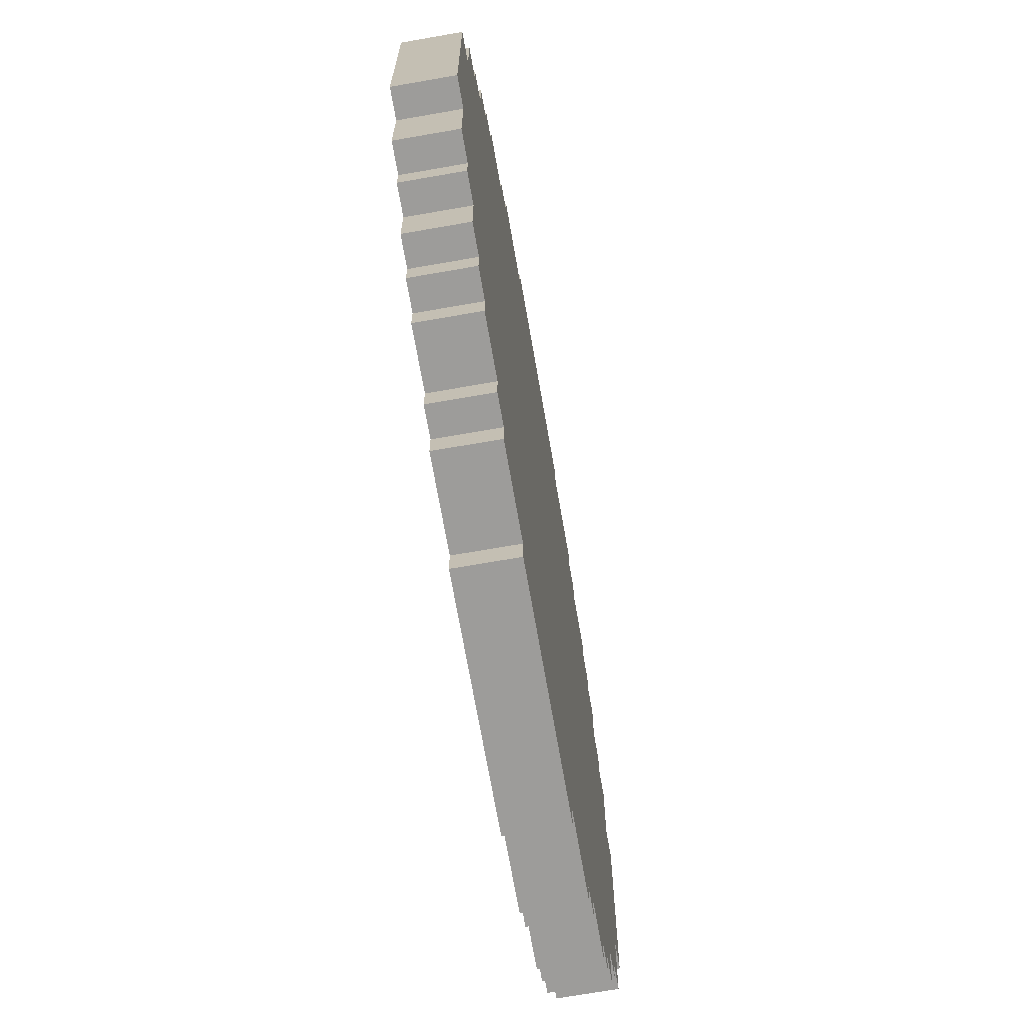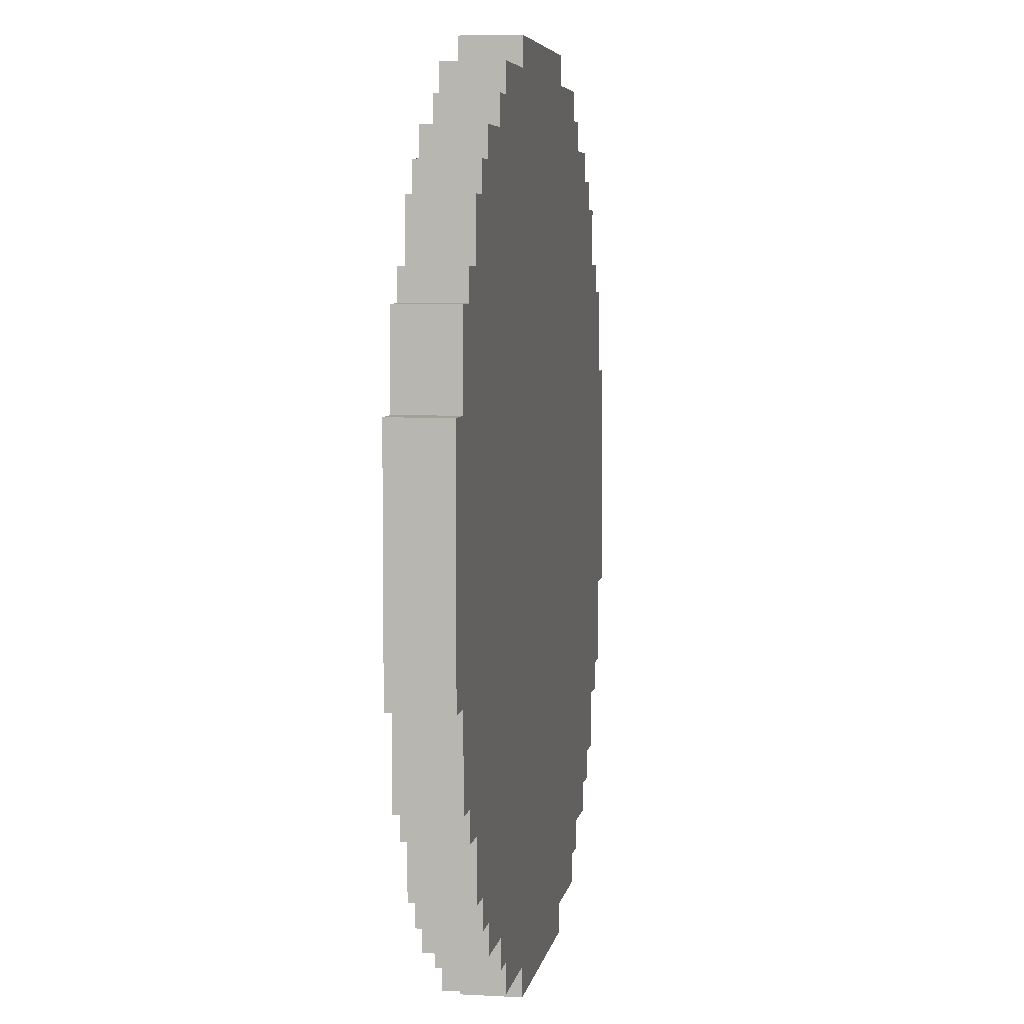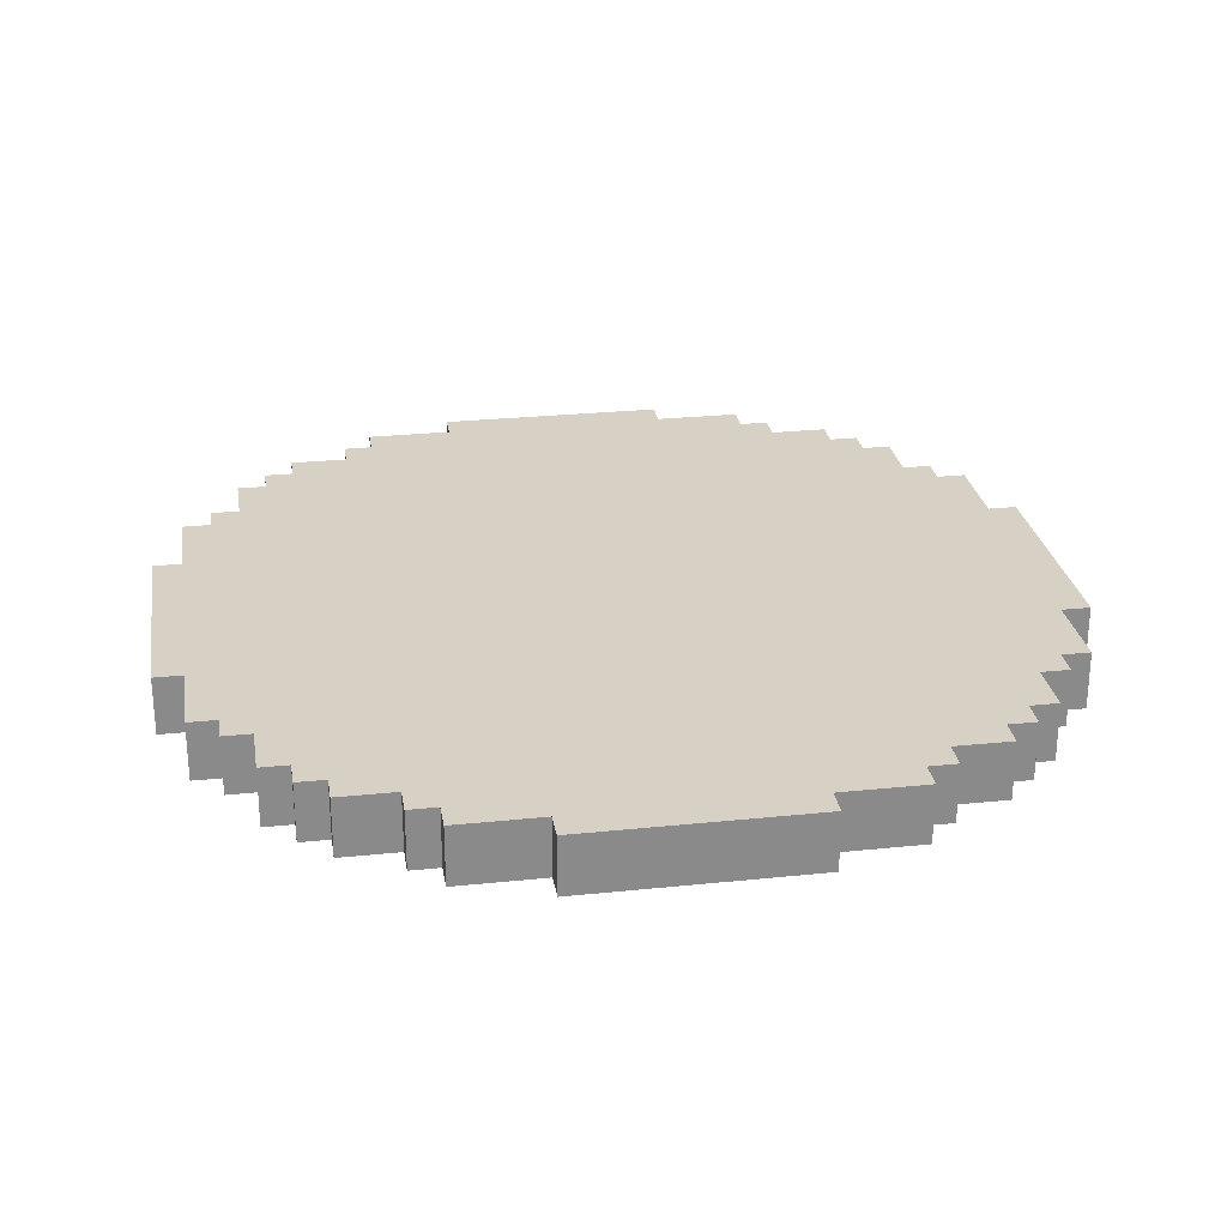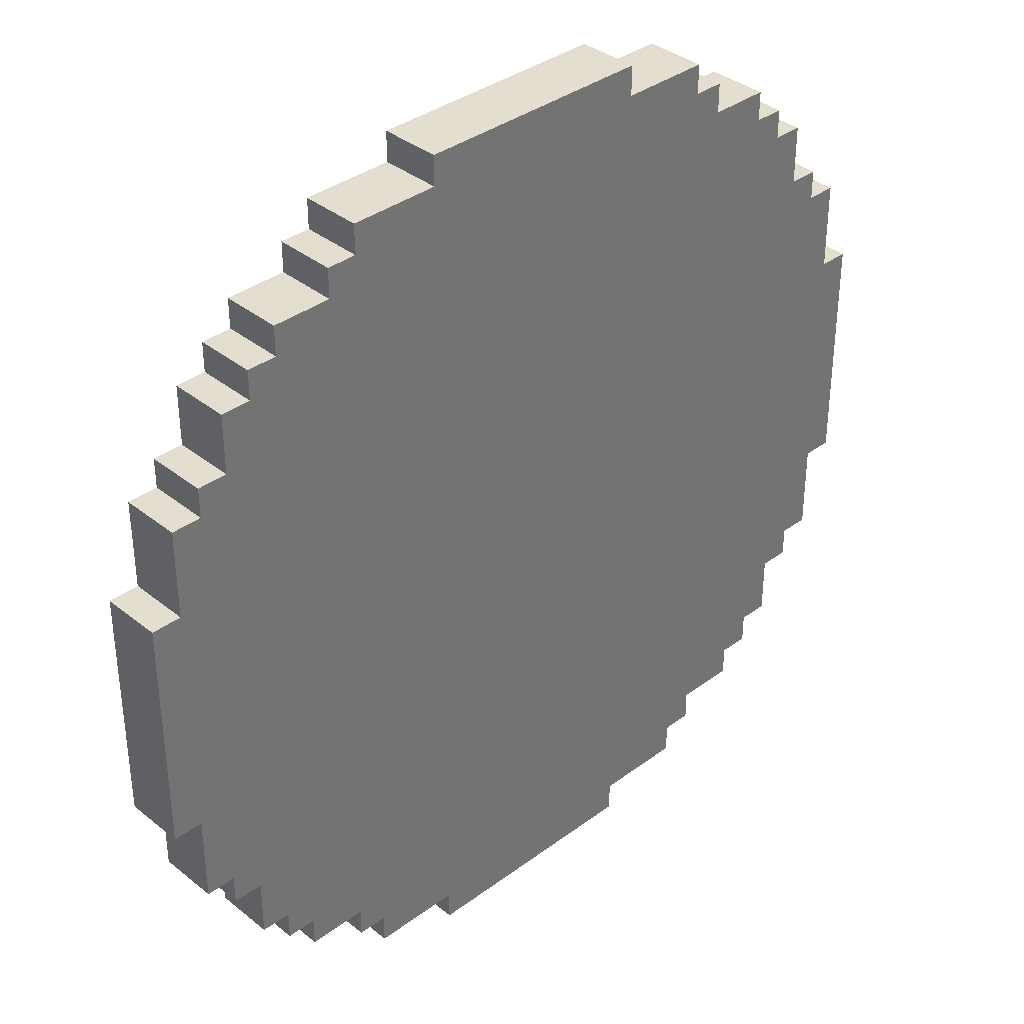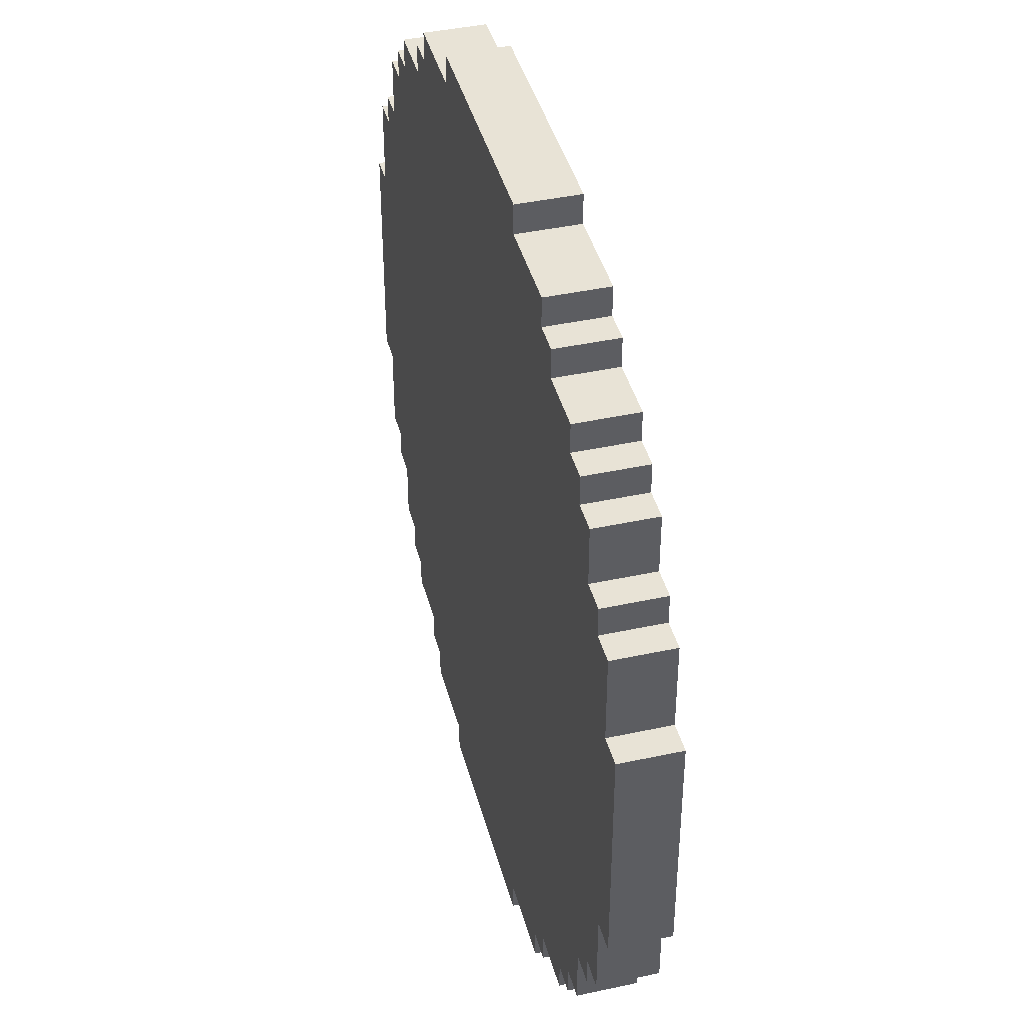
<metadata>
{"format":"obj","ext":"obj","renderer":"f3d","projection":"perspective","resolution":1024,"background":"white","views":[{"elev":-70.3,"azim":99.9,"up":"+Z"},{"elev":5.7,"azim":99.5,"up":"+Z"},{"elev":26.8,"azim":-9.2,"up":"+Y"},{"elev":36.5,"azim":136.1,"up":"+Z"},{"elev":41.8,"azim":-104.6,"up":"+Z"}]}
</metadata>
<code>
v -15 11 4
v -15 11 3
v -15 11 -3
v -15 11 -4
v -15 13 4
v -15 13 3
v -15 13 -3
v -15 13 -4
v -14 11 7
v -14 11 4
v -14 11 -4
v -14 11 -7
v -14 13 7
v -14 13 4
v -14 13 -4
v -14 13 -7
v -13 11 8
v -13 11 7
v -13 11 -7
v -13 11 -8
v -13 13 8
v -13 13 7
v -13 13 -7
v -13 13 -8
v -12 11 10
v -12 11 8
v -12 11 -8
v -12 11 -10
v -12 13 10
v -12 13 8
v -12 13 -8
v -12 13 -10
v -11 11 11
v -11 11 10
v -11 11 -10
v -11 11 -11
v -11 13 11
v -11 13 10
v -11 13 -10
v -11 13 -11
v -10 11 12
v -10 11 11
v -10 11 -11
v -10 11 -12
v -10 13 12
v -10 13 11
v -10 13 -11
v -10 13 -12
v -8 11 13
v -8 11 12
v -8 11 -12
v -8 11 -13
v -8 13 13
v -8 13 12
v -8 13 -12
v -8 13 -13
v -7 11 14
v -7 11 13
v -7 11 -13
v -7 11 -14
v -7 13 14
v -7 13 13
v -7 13 -13
v -7 13 -14
v -4 11 15
v -4 11 14
v -4 11 -14
v -4 11 -15
v -4 13 15
v -4 13 14
v -4 13 -14
v -4 13 -15
v 4 11 15
v 4 11 14
v 4 11 -14
v 4 11 -15
v 4 13 15
v 4 13 14
v 4 13 -14
v 4 13 -15
v 7 11 14
v 7 11 13
v 7 11 -13
v 7 11 -14
v 7 13 14
v 7 13 13
v 7 13 -13
v 7 13 -14
v 8 11 13
v 8 11 12
v 8 11 -12
v 8 11 -13
v 8 13 13
v 8 13 12
v 8 13 -12
v 8 13 -13
v 10 11 12
v 10 11 11
v 10 11 -11
v 10 11 -12
v 10 13 12
v 10 13 11
v 10 13 -11
v 10 13 -12
v 11 11 11
v 11 11 10
v 11 11 -10
v 11 11 -11
v 11 13 11
v 11 13 10
v 11 13 -10
v 11 13 -11
v 12 11 10
v 12 11 8
v 12 11 -8
v 12 11 -10
v 12 13 10
v 12 13 8
v 12 13 -8
v 12 13 -10
v 13 11 8
v 13 11 7
v 13 11 -7
v 13 11 -8
v 13 13 8
v 13 13 7
v 13 13 -7
v 13 13 -8
v 14 11 7
v 14 11 4
v 14 11 -4
v 14 11 -7
v 14 13 7
v 14 13 4
v 14 13 -4
v 14 13 -7
v 15 11 4
v 15 11 3
v 15 11 -3
v 15 11 -4
v 15 13 4
v 15 13 3
v 15 13 -3
v 15 13 -4
v -4 11 15
v -4 13 15
v -3 11 15
v -3 13 15
v 3 11 15
v 3 13 15
v 4 11 15
v 4 13 15
v -7 11 14
v -7 13 14
v -4 11 14
v -4 13 14
v 4 11 14
v 4 13 14
v 6 11 14
v 6 13 14
v 7 11 14
v 7 13 14
v -8 11 13
v -8 13 13
v -7 11 13
v -7 13 13
v 7 11 13
v 7 13 13
v 8 11 13
v 8 13 13
v -10 11 12
v -10 13 12
v -8 11 12
v -8 13 12
v 8 11 12
v 8 13 12
v 10 11 12
v 10 13 12
v -11 11 11
v -11 13 11
v -10 11 11
v -10 13 11
v 10 11 11
v 10 13 11
v 11 11 11
v 11 13 11
v -12 11 10
v -12 13 10
v -11 11 10
v -11 13 10
v 11 11 10
v 11 13 10
v 12 11 10
v 12 13 10
v -13 11 8
v -13 13 8
v -12 11 8
v -12 13 8
v 12 11 8
v 12 13 8
v 13 11 8
v 13 13 8
v -14 11 7
v -14 13 7
v -13 11 7
v -13 13 7
v 13 11 7
v 13 13 7
v 14 11 7
v 14 13 7
v -15 11 4
v -15 13 4
v -14 11 4
v -14 13 4
v 14 11 4
v 14 13 4
v 15 11 4
v 15 13 4
v -15 11 -4
v -15 13 -4
v -14 11 -4
v -14 13 -4
v 14 11 -4
v 14 13 -4
v 15 11 -4
v 15 13 -4
v -14 11 -7
v -14 13 -7
v -13 11 -7
v -13 13 -7
v 13 11 -7
v 13 13 -7
v 14 11 -7
v 14 13 -7
v -13 11 -8
v -13 13 -8
v -12 11 -8
v -12 13 -8
v 12 11 -8
v 12 13 -8
v 13 11 -8
v 13 13 -8
v -12 11 -10
v -12 13 -10
v -11 11 -10
v -11 13 -10
v 11 11 -10
v 11 13 -10
v 12 11 -10
v 12 13 -10
v -11 11 -11
v -11 13 -11
v -10 11 -11
v -10 13 -11
v 10 11 -11
v 10 13 -11
v 11 11 -11
v 11 13 -11
v -10 11 -12
v -10 13 -12
v -8 11 -12
v -8 13 -12
v 8 11 -12
v 8 13 -12
v 10 11 -12
v 10 13 -12
v -8 11 -13
v -8 13 -13
v -7 11 -13
v -7 13 -13
v 7 11 -13
v 7 13 -13
v 8 11 -13
v 8 13 -13
v -7 11 -14
v -7 13 -14
v -4 11 -14
v -4 13 -14
v 4 11 -14
v 4 13 -14
v 6 11 -14
v 6 13 -14
v 7 11 -14
v 7 13 -14
v -4 11 -15
v -4 13 -15
v -3 11 -15
v -3 13 -15
v 3 11 -15
v 3 13 -15
v 4 11 -15
v 4 13 -15
v -4 11 15
v -3 11 15
v 3 11 15
v 4 11 15
v -7 11 14
v -4 11 14
v 4 11 14
v 6 11 14
v 7 11 14
v -8 11 13
v -7 11 13
v 7 11 13
v 8 11 13
v -10 11 12
v -8 11 12
v 8 11 12
v 10 11 12
v -11 11 11
v -10 11 11
v 10 11 11
v 11 11 11
v -12 11 10
v -11 11 10
v 11 11 10
v 12 11 10
v -13 11 8
v -12 11 8
v 12 11 8
v 13 11 8
v -14 11 7
v -13 11 7
v 13 11 7
v 14 11 7
v -15 11 4
v -14 11 4
v -8 11 4
v -7 11 4
v -4 11 4
v -3 11 4
v 3 11 4
v 4 11 4
v 6 11 4
v 7 11 4
v 14 11 4
v 15 11 4
v -15 11 3
v -8 11 3
v -7 11 3
v -4 11 3
v -3 11 3
v 3 11 3
v 4 11 3
v 6 11 3
v 7 11 3
v 15 11 3
v -15 11 -3
v -8 11 -3
v -7 11 -3
v -4 11 -3
v -3 11 -3
v 3 11 -3
v 4 11 -3
v 6 11 -3
v 7 11 -3
v 15 11 -3
v -15 11 -4
v -14 11 -4
v -8 11 -4
v -7 11 -4
v -4 11 -4
v -3 11 -4
v 3 11 -4
v 4 11 -4
v 6 11 -4
v 7 11 -4
v 14 11 -4
v 15 11 -4
v -14 11 -7
v -13 11 -7
v 13 11 -7
v 14 11 -7
v -13 11 -8
v -12 11 -8
v 12 11 -8
v 13 11 -8
v -12 11 -10
v -11 11 -10
v 11 11 -10
v 12 11 -10
v -11 11 -11
v -10 11 -11
v 10 11 -11
v 11 11 -11
v -10 11 -12
v -8 11 -12
v 8 11 -12
v 10 11 -12
v -8 11 -13
v -7 11 -13
v 7 11 -13
v 8 11 -13
v -7 11 -14
v -4 11 -14
v 4 11 -14
v 6 11 -14
v 7 11 -14
v -4 11 -15
v -3 11 -15
v 3 11 -15
v 4 11 -15
v -4 13 15
v -3 13 15
v 3 13 15
v 4 13 15
v -7 13 14
v -4 13 14
v 4 13 14
v 6 13 14
v 7 13 14
v -8 13 13
v -7 13 13
v 7 13 13
v 8 13 13
v -10 13 12
v -8 13 12
v 8 13 12
v 10 13 12
v -11 13 11
v -10 13 11
v 10 13 11
v 11 13 11
v -12 13 10
v -11 13 10
v 11 13 10
v 12 13 10
v -13 13 8
v -12 13 8
v 12 13 8
v 13 13 8
v -14 13 7
v -13 13 7
v 13 13 7
v 14 13 7
v -15 13 4
v -14 13 4
v -8 13 4
v -7 13 4
v -4 13 4
v -3 13 4
v 3 13 4
v 4 13 4
v 6 13 4
v 7 13 4
v 14 13 4
v 15 13 4
v -15 13 3
v -8 13 3
v -7 13 3
v -4 13 3
v -3 13 3
v 3 13 3
v 4 13 3
v 6 13 3
v 7 13 3
v 15 13 3
v -15 13 -3
v -8 13 -3
v -7 13 -3
v -4 13 -3
v -3 13 -3
v 3 13 -3
v 4 13 -3
v 6 13 -3
v 7 13 -3
v 15 13 -3
v -15 13 -4
v -14 13 -4
v -8 13 -4
v -7 13 -4
v -4 13 -4
v -3 13 -4
v 3 13 -4
v 4 13 -4
v 6 13 -4
v 7 13 -4
v 14 13 -4
v 15 13 -4
v -14 13 -7
v -13 13 -7
v 13 13 -7
v 14 13 -7
v -13 13 -8
v -12 13 -8
v 12 13 -8
v 13 13 -8
v -12 13 -10
v -11 13 -10
v 11 13 -10
v 12 13 -10
v -11 13 -11
v -10 13 -11
v 10 13 -11
v 11 13 -11
v -10 13 -12
v -8 13 -12
v 8 13 -12
v 10 13 -12
v -8 13 -13
v -7 13 -13
v 7 13 -13
v 8 13 -13
v -7 13 -14
v -4 13 -14
v 4 13 -14
v 6 13 -14
v 7 13 -14
v -4 13 -15
v -3 13 -15
v 3 13 -15
v 4 13 -15
f 5 2 1
f 6 3 2
f 6 2 5
f 7 4 3
f 7 3 6
f 8 4 7
f 13 10 9
f 14 10 13
f 15 12 11
f 16 12 15
f 21 18 17
f 22 18 21
f 23 20 19
f 24 20 23
f 29 26 25
f 30 26 29
f 31 28 27
f 32 28 31
f 37 34 33
f 38 34 37
f 39 36 35
f 40 36 39
f 45 42 41
f 46 42 45
f 47 44 43
f 48 44 47
f 53 50 49
f 54 50 53
f 55 52 51
f 56 52 55
f 61 58 57
f 62 58 61
f 63 60 59
f 64 60 63
f 69 66 65
f 70 66 69
f 71 68 67
f 72 68 71
f 73 74 77
f 77 74 78
f 75 76 79
f 79 76 80
f 81 82 85
f 85 82 86
f 83 84 87
f 87 84 88
f 89 90 93
f 93 90 94
f 91 92 95
f 95 92 96
f 97 98 101
f 101 98 102
f 99 100 103
f 103 100 104
f 105 106 109
f 109 106 110
f 107 108 111
f 111 108 112
f 113 114 117
f 117 114 118
f 115 116 119
f 119 116 120
f 121 122 125
f 125 122 126
f 123 124 127
f 127 124 128
f 129 130 133
f 133 130 134
f 131 132 135
f 135 132 136
f 137 138 141
f 138 139 142
f 141 138 142
f 139 140 143
f 142 139 143
f 143 140 144
f 147 146 145
f 148 146 147
f 149 148 147
f 150 148 149
f 151 150 149
f 152 150 151
f 155 154 153
f 156 154 155
f 159 158 157
f 160 158 159
f 161 160 159
f 162 160 161
f 165 164 163
f 166 164 165
f 169 168 167
f 170 168 169
f 173 172 171
f 174 172 173
f 177 176 175
f 178 176 177
f 181 180 179
f 182 180 181
f 185 184 183
f 186 184 185
f 189 188 187
f 190 188 189
f 193 192 191
f 194 192 193
f 197 196 195
f 198 196 197
f 201 200 199
f 202 200 201
f 205 204 203
f 206 204 205
f 209 208 207
f 210 208 209
f 213 212 211
f 214 212 213
f 217 216 215
f 218 216 217
f 219 220 221
f 221 220 222
f 223 224 225
f 225 224 226
f 227 228 229
f 229 228 230
f 231 232 233
f 233 232 234
f 235 236 237
f 237 236 238
f 239 240 241
f 241 240 242
f 243 244 245
f 245 244 246
f 247 248 249
f 249 248 250
f 251 252 253
f 253 252 254
f 255 256 257
f 257 256 258
f 259 260 261
f 261 260 262
f 263 264 265
f 265 264 266
f 267 268 269
f 269 268 270
f 271 272 273
f 273 272 274
f 275 276 277
f 277 276 278
f 279 280 281
f 281 280 282
f 281 282 283
f 283 282 284
f 285 286 287
f 287 286 288
f 287 288 289
f 289 288 290
f 289 290 291
f 291 290 292
f 298 294 293
f 299 296 295
f 303 298 297
f 304 301 300
f 307 303 302
f 308 305 304
f 311 307 306
f 312 309 308
f 315 311 310
f 316 313 312
f 319 315 314
f 320 317 316
f 323 319 318
f 324 321 320
f 327 323 322
f 328 303 307
f 328 307 311
f 328 323 327
f 328 311 315
f 328 315 319
f 328 319 323
f 329 298 303
f 329 303 328
f 330 294 298
f 330 298 329
f 331 295 294
f 331 294 330
f 332 299 295
f 332 295 331
f 333 300 299
f 333 299 332
f 334 304 300
f 334 300 333
f 335 325 324
f 335 304 334
f 335 308 304
f 335 320 316
f 335 312 308
f 335 324 320
f 335 316 312
f 336 325 335
f 338 334 333
f 338 337 336
f 338 336 335
f 338 335 334
f 338 330 329
f 338 329 328
f 338 331 330
f 338 332 331
f 338 328 327
f 338 327 326
f 338 333 332
f 339 337 338
f 340 337 339
f 341 337 340
f 342 337 341
f 343 337 342
f 344 337 343
f 345 337 344
f 346 337 345
f 347 337 346
f 348 339 338
f 349 340 339
f 349 339 348
f 350 341 340
f 350 340 349
f 351 342 341
f 351 341 350
f 352 343 342
f 352 342 351
f 353 344 343
f 353 343 352
f 354 345 344
f 354 344 353
f 355 346 345
f 355 345 354
f 356 347 346
f 356 346 355
f 357 347 356
f 358 349 348
f 358 350 349
f 358 357 356
f 358 356 355
f 358 355 354
f 358 354 353
f 358 353 352
f 358 352 351
f 358 351 350
f 359 357 358
f 360 357 359
f 361 357 360
f 362 357 361
f 363 357 362
f 364 357 363
f 365 357 364
f 366 357 365
f 367 357 366
f 368 357 367
f 369 357 368
f 370 360 359
f 371 360 370
f 372 368 367
f 373 368 372
f 374 360 371
f 375 360 374
f 376 372 367
f 377 372 376
f 378 360 375
f 379 360 378
f 380 376 367
f 381 376 380
f 382 360 379
f 383 360 382
f 384 380 367
f 385 380 384
f 386 360 383
f 387 361 360
f 387 360 386
f 388 384 367
f 389 384 388
f 390 361 387
f 391 362 361
f 391 361 390
f 392 367 366
f 392 388 367
f 393 388 392
f 394 362 391
f 395 363 362
f 395 362 394
f 396 365 364
f 396 366 365
f 397 392 366
f 397 366 396
f 398 392 397
f 399 363 395
f 400 364 363
f 400 363 399
f 401 396 364
f 401 364 400
f 402 396 401
f 403 404 408
f 405 406 409
f 407 408 413
f 410 411 414
f 412 413 417
f 414 415 418
f 416 417 421
f 418 419 422
f 420 421 425
f 422 423 426
f 424 425 429
f 426 427 430
f 428 429 433
f 430 431 434
f 432 433 437
f 417 413 438
f 421 417 438
f 437 433 438
f 425 421 438
f 429 425 438
f 433 429 438
f 413 408 439
f 438 413 439
f 408 404 440
f 439 408 440
f 404 405 441
f 440 404 441
f 405 409 442
f 441 405 442
f 409 410 443
f 442 409 443
f 410 414 444
f 443 410 444
f 434 435 445
f 444 414 445
f 414 418 445
f 426 430 445
f 418 422 445
f 430 434 445
f 422 426 445
f 445 435 446
f 443 444 448
f 446 447 448
f 445 446 448
f 444 445 448
f 439 440 448
f 438 439 448
f 440 441 448
f 441 442 448
f 437 438 448
f 436 437 448
f 442 443 448
f 448 447 449
f 449 447 450
f 450 447 451
f 451 447 452
f 452 447 453
f 453 447 454
f 454 447 455
f 455 447 456
f 456 447 457
f 448 449 458
f 449 450 459
f 458 449 459
f 450 451 460
f 459 450 460
f 451 452 461
f 460 451 461
f 452 453 462
f 461 452 462
f 453 454 463
f 462 453 463
f 454 455 464
f 463 454 464
f 455 456 465
f 464 455 465
f 456 457 466
f 465 456 466
f 466 457 467
f 458 459 468
f 459 460 468
f 466 467 468
f 465 466 468
f 464 465 468
f 463 464 468
f 462 463 468
f 461 462 468
f 460 461 468
f 468 467 469
f 469 467 470
f 470 467 471
f 471 467 472
f 472 467 473
f 473 467 474
f 474 467 475
f 475 467 476
f 476 467 477
f 477 467 478
f 478 467 479
f 469 470 480
f 480 470 481
f 477 478 482
f 482 478 483
f 481 470 484
f 484 470 485
f 477 482 486
f 486 482 487
f 485 470 488
f 488 470 489
f 477 486 490
f 490 486 491
f 489 470 492
f 492 470 493
f 477 490 494
f 494 490 495
f 493 470 496
f 470 471 497
f 496 470 497
f 477 494 498
f 498 494 499
f 497 471 500
f 471 472 501
f 500 471 501
f 476 477 502
f 477 498 502
f 502 498 503
f 501 472 504
f 472 473 505
f 504 472 505
f 474 475 506
f 475 476 506
f 476 502 507
f 506 476 507
f 507 502 508
f 505 473 509
f 473 474 510
f 509 473 510
f 474 506 511
f 510 474 511
f 511 506 512

</code>
